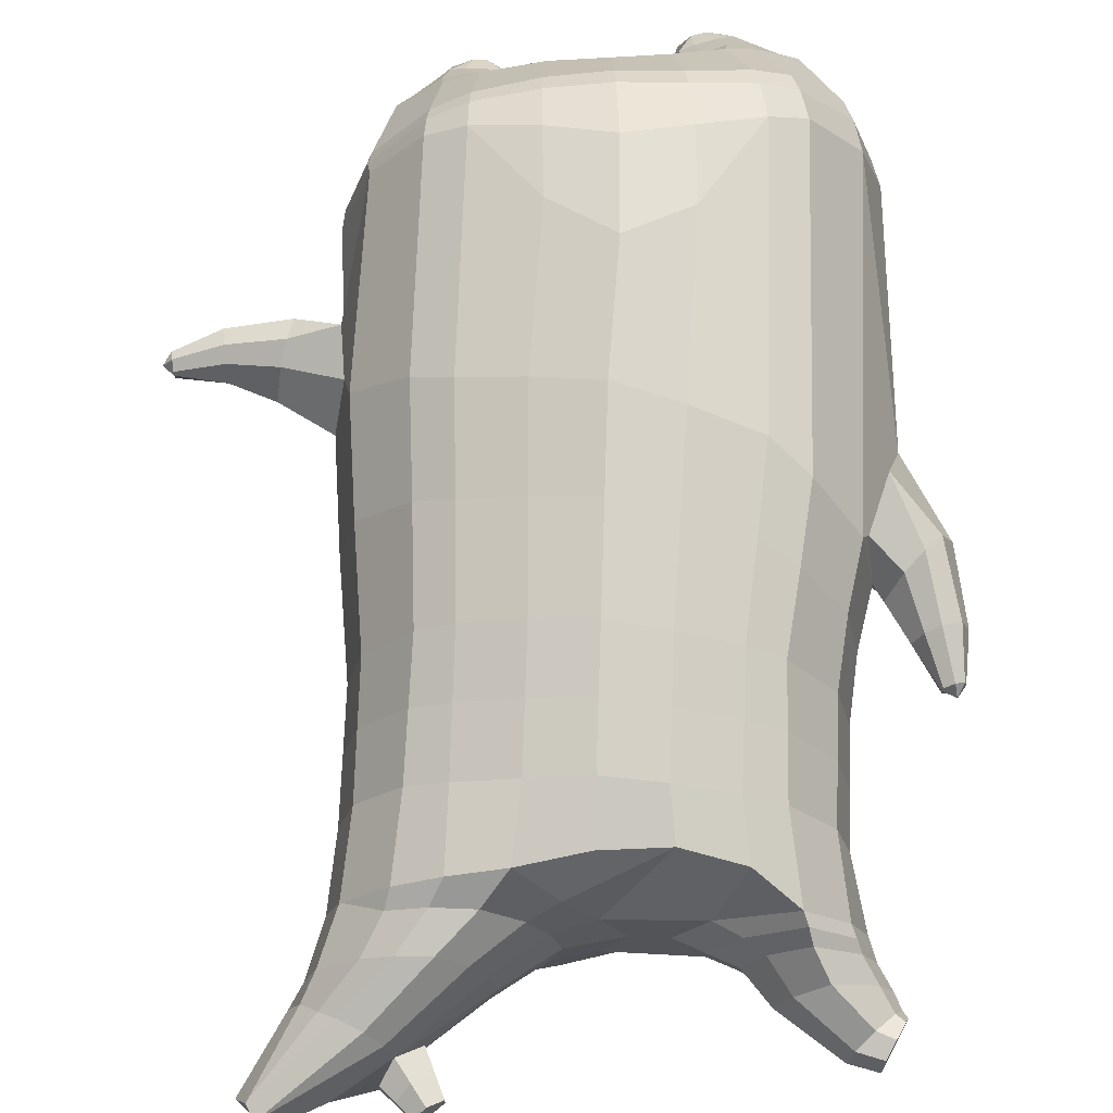
<metadata>
{"format":"obj","ext":"obj","renderer":"f3d","projection":"perspective","resolution":1024,"background":"white","views":[{"elev":66.8,"azim":-178.1,"up":"+Z"}]}
</metadata>
<code>
o korok
v 0.01284 -0.7248 0.2726
v 0 0.8235 0.2949
v -0.2025 -0.7873 0.2158
v -0.2624 0.8287 0.2479
v -0.2665 -0.811 0.1797
v -0.3536 0.8852 0.195
v -0.3487 -0.8389 0.1088
v -0.4419 0.8778 0.1021
v -0.3858 -0.8453 0.000516
v -0.48 0.8685 0
v -0.3539 -0.8397 -0.1128
v -0.4419 0.8777 -0.1021
v -0.2675 -0.8103 -0.209
v -0.3536 0.8853 -0.195
v -0.2034 -0.7869 -0.2654
v -0.2624 0.8289 -0.2479
v 0.01316 -0.7247 -0.3726
v -0 0.8235 -0.2949
v 0 0.7091 0.3428
v -0.2452 0.7129 0.2795
v -0.3246 0.7166 0.2424
v -0.4157 0.7199 0.1312
v -0.45 0.7207 0
v -0.4157 0.7199 -0.1312
v -0.3246 0.717 -0.2424
v -0.2452 0.7134 -0.2795
v -0 0.7091 -0.3428
v 0 0.4507 0.4
v -0.2452 0.4652 0.3303
v -0.3182 0.4715 0.2864
v -0.4157 0.4792 0.155
v -0.45 0.483 0
v -0.4157 0.4797 -0.155
v -0.3182 0.4722 -0.2864
v -0.2452 0.4659 -0.3303
v -0 0.4509 -0.405
v 0 0.04025 0.465
v -0.2781 0.09471 0.3778
v -0.3591 0.1451 0.3236
v -0.4929 0.2078 0
v -0.3587 0.1415 -0.3535
v -0.2766 0.09341 -0.4077
v -0.000315 0.04033 -0.495
v -0.1287 -0.7983 0.135
v -0.06319 -0.7826 -0.009914
v -0.1304 -0.7974 -0.1547
v -0.006884 -0.4418 0.473
v -0.2743 -0.5369 0.386
v -0.3524 -0.5671 0.3339
v -0.5157 -0.6237 0.000582
v -0.4057 -0.4844 -0.3632
v -0.3228 -0.4184 -0.4576
v -0.009102 -0.3143 -0.583
v 0.004063 -0.6259 0.3846
v -0.2482 -0.6579 0.3489
v -0.3217 -0.6783 0.3026
v -0.4301 -0.7106 0.1641
v -0.4731 -0.7303 0.000606
v -0.4467 -0.7216 -0.1631
v -0.3199 -0.696 -0.3219
v -0.2463 -0.681 -0.3984
v 0.005536 -0.6508 -0.4946
v 0.000938 -0.5788 0.4202
v -0.2599 -0.6158 0.3709
v -0.3364 -0.6339 0.3217
v -0.4483 -0.6635 0.1744
v -0.4974 -0.6847 0.000606
v -0.4691 -0.6747 -0.1734
v -0.3348 -0.6492 -0.341
v -0.2584 -0.6356 -0.4204
v 0.002581 -0.6137 -0.5202
v -0.2248 -0.8989 0.08811
v -0.2646 -0.9057 0.04559
v -0.2802 -0.9084 -0.00461
v -0.2647 -0.9057 -0.05485
v -0.2251 -0.8989 -0.09747
v -0.1215 -0.8809 -0.06902
v -0.1209 -0.8811 0.05939
v -0.1035 -0.8782 -0.004836
v -0.2107 -0.9371 0.0343
v -0.2216 -0.9389 0.01044
v -0.2108 -0.9371 -0.01344
v -0.1801 -0.9318 -0.03371
v -0.1183 -0.9213 0.01031
v -0.2528 -0.8538 0.137
v -0.2542 -0.8529 -0.1626
v -0.3138 -0.8697 -0.08818
v -0.3373 -0.8738 -0.004542
v -0.1255 -0.8183 -0.1262
v -0.3136 -0.8697 0.07539
v -0.1243 -0.8189 0.1065
v -0.08371 -0.8121 -0.009881
v -0.1489 -0.8859 0.07403
v -0.1959 -0.894 0.08731
v -0.1494 -0.8858 -0.08359
v -0.1961 -0.894 -0.09675
v -0.143 -0.9255 0.04358
v -0.1707 -0.9302 0.05176
v -0.1541 -0.9426 0.02023
v -0.1431 -0.9255 -0.02289
v -0.2099 -0.8389 0.1521
v -0.1645 -0.8252 0.1376
v -0.1655 -0.8247 -0.1572
v -0.2107 -0.8386 -0.1706
v -0.09853 -0.7508 0.2492
v -0.1362 0.8085 0.2807
v -0.1226 0.7091 0.3162
v -0.1226 0.4592 0.3726
v -0.1362 0.06388 0.4264
v -0.1411 -0.4858 0.4354
v -0.1234 -0.6365 0.3717
v -0.1303 -0.5939 0.4005
v -0.0972 -0.7518 -0.324
v -0.1362 0.8085 -0.2807
v -0.1226 0.7091 -0.3162
v -0.1226 0.4598 -0.3726
v -0.1381 0.06111 -0.4564
v -0.1666 -0.3361 -0.5453
v -0.1218 -0.6614 -0.4515
v -0.1289 -0.6213 -0.4753
v -0.5431 -0.05817 0.000133
v -0.6398 0.1214 0.005103
v -0.5126 0.2441 0.007099
v -0.6107 0.1458 -0.07612
v -0.5773 0.1809 -0.08751
v -0.5781 0.1797 0.1018
v -0.6107 0.1457 0.09036
v -0.6472 0.2972 -0.04117
v -0.6089 0.309 -0.05295
v -0.6659 0.2919 0.006089
v -0.5607 0.3245 0.006267
v -0.6104 0.3101 0.06534
v -0.648 0.298 0.05342
v -0.6542 0.4011 -0.01435
v -0.6362 0.4062 -0.01905
v -0.6591 0.4 0.004556
v -0.6151 0.4127 0.004644
v -0.6365 0.4069 0.02826
v -0.6544 0.4017 0.02348
v -0.6426 0.4256 0.004291
v -0.5414 0.2172 -0.06246
v -0.5793 0.3183 -0.03211
v -0.616 0.4122 -0.007664
v -0.4768 0.1577 0.1052
v -0.5428 0.2157 0.07808
v -0.5811 0.319 0.04598
v -0.6162 0.4126 0.01836
v -0.5104 0.04865 0.1468
v -0.1487 -0.3185 0.4445
v -0.01327 -0.2326 0.4848
v -0.463 -0.5858 0.1918
v -0.4582 0.1986 0.1913
v -0.5289 0.05354 -0.141
v -0.4833 0.1589 -0.1053
v -0.4583 0.1976 -0.1913
v -0.5081 -0.5668 -0.1909
v 0.2564 -0.7205 0.2153
v 0.2474 0.866 0.261
v 0.3285 -0.7166 0.179
v 0.3386 0.8726 0.215
v 0.4185 -0.7086 0.1078
v 0.4293 0.8745 0.1194
v 0.4554 -0.7025 -0.00056
v 0.4614 0.864 -0
v 0.4231 -0.7079 -0.1138
v 0.3276 -0.7174 -0.2097
v 0.3386 0.8725 -0.215
v 0.2556 -0.721 -0.2658
v 0.2474 0.866 -0.261
v 0.2452 0.7073 0.2795
v 0.3246 0.7053 0.2424
v 0.4157 0.7037 0.1312
v 0.45 0.7033 -0
v 0.4157 0.7037 -0.1312
v 0.3246 0.7051 -0.2424
v 0.2452 0.7071 -0.2795
v 0.2452 0.4421 0.3303
v 0.3182 0.4389 0.2864
v 0.4157 0.435 0.155
v 0.45 0.433 -0
v 0.4157 0.4347 -0.155
v 0.3182 0.4385 -0.2864
v 0.2452 0.4418 -0.3303
v 0.2665 0.001059 0.3777
v 0.3476 -0.02432 0.3235
v 0.5025 -0.05932 -6e-06
v 0.348 -0.02255 -0.3536
v 0.2681 0.001556 -0.4078
v 0.1916 -0.7484 0.1347
v 0.1225 -0.754 -0.01012
v 0.1902 -0.7495 -0.1551
v 0.2657 -0.5006 0.3855
v 0.3471 -0.508 0.3332
v 0.516 -0.501 -0.000582
v 0.3847 -0.4392 -0.3639
v 0.3033 -0.4071 -0.4579
v 0.2635 -0.5939 0.3484
v 0.3411 -0.5831 0.3019
v 0.4546 -0.5706 0.163
v 0.5012 -0.5709 -0.000624
v 0.4731 -0.5791 -0.1642
v 0.343 -0.6046 -0.3227
v 0.2655 -0.6202 -0.3989
v 0.2658 -0.5598 0.3704
v 0.3446 -0.5506 0.321
v 0.4602 -0.5399 0.1734
v 0.5126 -0.5388 -0.000615
v 0.4829 -0.5483 -0.1745
v 0.3465 -0.5739 -0.3417
v 0.2677 -0.5888 -0.4208
v 0.3209 -0.8057 0.08741
v 0.3607 -0.7992 0.04478
v 0.3761 -0.7966 -0.00545
v 0.3605 -0.7992 -0.05565
v 0.3207 -0.8057 -0.09817
v 0.2162 -0.8232 -0.06945
v 0.2168 -0.8228 0.05896
v 0.1993 -0.8257 -0.005225
v 0.3199 -0.8464 0.03362
v 0.3307 -0.8446 0.009735
v 0.3199 -0.8464 -0.01412
v 0.2891 -0.8515 -0.03431
v 0.2274 -0.8616 0.009867
v 0.3322 -0.7551 0.1363
v 0.3311 -0.7562 -0.1633
v 0.3951 -0.7492 -0.08908
v 0.4188 -0.7453 -0.005509
v 0.1945 -0.7679 -0.1266
v 0.3953 -0.7491 0.07448
v 0.1956 -0.7671 0.1062
v 0.154 -0.7737 -0.01016
v 0.2449 -0.8182 0.07353
v 0.292 -0.8105 0.08669
v 0.2445 -0.8184 -0.08409
v 0.2917 -0.8105 -0.09737
v 0.2521 -0.8575 0.04307
v 0.2799 -0.853 0.05119
v 0.2682 -0.8701 0.01969
v 0.2521 -0.8576 -0.0234
v 0.2837 -0.7594 0.1515
v 0.2357 -0.7611 0.1371
v 0.2348 -0.7617 -0.1576
v 0.283 -0.7599 -0.1711
v 0.1319 -0.7282 0.249
v 0.1362 0.8535 0.2807
v 0.1226 0.7091 0.3162
v 0.1226 0.4452 0.3726
v 0.1362 0.02011 0.4264
v 0.1298 -0.4753 0.4353
v 0.1334 -0.6154 0.3715
v 0.1334 -0.5735 0.4003
v 0.133 -0.727 -0.3242
v 0.1362 0.8535 -0.2807
v 0.1226 0.7091 -0.3162
v 0.1226 0.4449 -0.3726
v 0.1343 0.02211 -0.4564
v 0.1471 -0.3423 -0.5454
v 0.135 -0.6401 -0.4517
v 0.135 -0.6052 -0.4755
v 0.5006 -0.2712 -9.9e-05
v 0.5761 -0.2956 0.005313
v 0.614 -0.1211 0.007192
v 0.5859 -0.2541 -0.07597
v 0.5949 -0.2059 -0.08739
v 0.5946 -0.2055 0.1019
v 0.5854 -0.2537 0.09051
v 0.721 -0.2463 -0.03915
v 0.7157 -0.2068 -0.05112
v 0.7231 -0.2654 0.008198
v 0.7079 -0.1568 0.007872
v 0.7146 -0.2072 0.06715
v 0.72 -0.2464 0.05543
v 0.8174 -0.2094 -0.01001
v 0.8145 -0.1909 -0.01481
v 0.818 -0.2142 0.00892
v 0.8108 -0.169 0.008773
v 0.8141 -0.1908 0.0325
v 0.8171 -0.2093 0.02782
v 0.8342 -0.1885 0.009006
v 0.6052 -0.1588 -0.06234
v 0.7111 -0.1765 -0.03039
v 0.811 -0.1701 -0.003531
v 0.4829 -0.1232 0.1052
v 0.6044 -0.1585 0.07817
v 0.7107 -0.1772 0.04766
v 0.8108 -0.1701 0.02249
v 0.4913 -0.2151 0.1467
v 0.1227 -0.3239 0.4444
v 0.4538 -0.5114 0.1909
v 0.4636 -0.05419 0.1913
v 0.5117 -0.2162 -0.1411
v 0.4896 -0.1238 -0.1053
v 0.4636 -0.05365 -0.1914
v 0.492 -0.4973 -0.1918
v -0.2036 0.8835 -0.1131
v -0.1386 0.8835 0
v -0.2036 0.8835 0.1131
v 0.05122 0.8835 0.197
v -0.01378 0.8835 0.09849
v -0.06378 0.8835 0
v -0.01378 0.8835 -0.09849
v 0.05122 0.8835 -0.197
v -0.4619 0.9259 0.08368
v -0.3736 0.9347 0.1531
v -0.495 0.9162 0
v -0.4619 0.9259 -0.08368
v -0.3736 0.9347 -0.1531
v -0.2986 0.9335 0.08655
v -0.2986 0.9335 -0.08655
v -0.2586 0.9335 0
v -0.4932 0.9722 0.05951
v -0.4067 0.9868 0.11
v -0.5236 0.967 0
v -0.4932 0.9722 -0.05951
v -0.4067 0.9868 -0.11
v -0.3469 0.9965 0.05498
v -0.3469 0.9965 -0.05498
v -0.315 1.002 0
v 0.3861 0.9835 0.1629
v 0.3277 0.9835 0.1879
v 0.4642 0.9832 0.08817
v 0.4916 0.9831 0
v 0.4642 0.9832 -0.08817
v 0.3861 0.9835 -0.1629
v 0.3277 0.9835 -0.1879
v 0.2591 0.9835 -0.1915
v 0.2591 0.9835 0.1915
v 0.2015 0.9835 -0.1418
v 0.2015 0.9835 0.1418
v 0.1727 0.9835 0.07092
v 0.1547 0.9835 0
v 0.1727 0.9835 -0.07092
v 0.4556 1.06 0.1018
v 0.4225 1.075 0.1174
v 0.4898 1.039 0.06613
v 0.5153 1.032 0
v 0.4898 1.039 -0.06613
v 0.4556 1.06 -0.1018
v 0.4225 1.075 -0.1174
v 0.3751 1.097 -0.1197
v 0.3751 1.097 0.1197
v 0.3425 1.113 -0.08864
v 0.3425 1.113 0.08864
v 0.5729 1.204 0.03311
v 0.5949 1.19 0
v 0.5729 1.204 -0.03311
v 0.5572 1.235 0.03065
v 0.5409 1.244 0
v 0.5572 1.235 -0.03065
v -0.3636 0.9099 -0.1836
v -0.2586 0.9085 -0.1018
v -0.2586 0.9085 0.1018
v -0.3636 0.9098 0.1836
v -0.4519 0.9014 0.09521
v -0.488 0.892 0
v -0.1986 0.9085 0
v -0.4519 0.9014 -0.09521
v 0.1102 0.9085 0.1549
v 0.07219 0.9085 0.08421
v 0.3477 0.9082 0.1935
v 0.1872 0.9085 -0.2208
v 0.2716 0.9085 -0.2231
v 0.04844 0.9085 0
v 0.07219 0.9085 -0.08421
v 0.3477 0.9082 -0.1935
v 0.4293 0.8745 -0.1194
v 0.1102 0.9085 -0.1549
v 0.2716 0.9085 0.2231
v 0.1872 0.9085 0.2208
v -0.5217 1.015 0.0369
v -0.4866 1.05 0.05175
v -0.5379 0.9987 0
v -0.5217 1.015 -0.0369
v -0.4866 1.05 -0.05175
v -0.4534 1.083 0.03564
v -0.4534 1.083 -0.03564
v -0.4413 1.095 0
v -0.5398 1.029 0.0369
v -0.5223 1.064 0.05175
v -0.5479 1.013 0
v -0.5398 1.029 -0.0369
v -0.5223 1.064 -0.05175
v -0.5057 1.097 0.03564
v -0.5057 1.097 -0.03564
v -0.4996 1.109 0
v 0.3261 1.12 -0.04427
v 0.2685 1.202 0.03542
v 0.2685 1.202 -0.03542
v 0.3515 1.163 -0.01408
v 0.3515 1.163 0.01408
v 0.291 1.218 0.01276
v 0.291 1.218 -0.01276
v 0.2389 1.182 -0.01129
v 0.2389 1.182 0.01129
v 0.4349 1.19 0
v 0.2769 1.09 0.01219
v 0.2769 1.09 -0.01219
v 0.3261 1.12 0.04425
v 0.297 1.162 -0.03985
v 0.321 1.19 0.01351
v 0.321 1.19 -0.01351
v 0.2969 1.162 0.03984
v 0.2582 1.137 -0.01184
v 0.2582 1.137 0.01184
v 0 0.2455 0.4325
v -0.2626 0.2796 0.354
v -0.3397 0.3078 0.305
v -0.4646 0.3417 0
v -0.3394 0.3064 -0.32
v -0.2616 0.2793 -0.369
v -0.000212 0.2456 -0.45
v -0.1294 0.2613 0.3995
v -0.1307 0.2603 -0.4145
v -0.4326 0.3365 0.1732
v -0.4328 0.3362 -0.1732
v 0.2549 0.2216 0.354
v 0.3319 0.2074 0.305
v 0.4789 0.1866 -1.2e-05
v 0.3323 0.2081 -0.32
v 0.256 0.2217 -0.369
v 0.1294 0.2327 0.3995
v 0.1282 0.2335 -0.4145
v 0.4413 0.1903 0.1732
v 0.4413 0.1905 -0.1732
v 0 0.5799 0.3714
v -0.2452 0.5891 0.3049
v -0.3214 0.594 0.2644
v -0.4157 0.5995 0.1431
v -0.45 0.6018 0
v -0.4157 0.5997 -0.1431
v -0.3214 0.5946 -0.2644
v -0.2452 0.5896 -0.3049
v -0 0.58 -0.3739
v -0.1226 0.5842 0.3444
v -0.1226 0.5845 -0.3444
v 0.2452 0.5747 0.3049
v 0.3214 0.5721 0.2644
v 0.4157 0.5694 0.1431
v 0.45 0.5682 -0
v 0.4157 0.5692 -0.1431
v 0.3214 0.5718 -0.2644
v 0.2452 0.5744 -0.3049
v 0.1226 0.5771 0.3444
v 0.1226 0.577 -0.3444
f 107 106 4 20
f 20 4 6 21
f 21 6 8 22
f 22 8 10 23
f 23 10 12 24
f 24 12 14 25
f 25 14 16 26
f 115 114 18 27
f 435 115 27 433
f 431 25 26 432
f 430 24 25 431
f 429 23 24 430
f 428 22 23 429
f 427 21 22 428
f 426 20 21 427
f 434 107 20 426
f 412 108 29 406
f 406 29 30 407
f 407 30 31 414
f 414 31 32 408
f 408 32 33 415
f 415 33 34 409
f 409 34 35 410
f 413 116 36 411
f 118 117 43 53
f 51 41 42 52
f 156 155 41 51
f 40 144 152
f 48 38 39 49
f 110 149 48
f 76 96 83
f 112 110 48 64
f 64 48 49 65
f 65 49 151 66
f 66 151 50 67
f 67 50 156 68
f 68 156 51 69
f 69 51 52 70
f 120 118 53 71
f 113 119 62 17
f 13 60 61 15
f 11 59 60 13
f 9 58 59 11
f 7 57 58 9
f 5 56 57 7
f 3 55 56 5
f 105 111 55 3
f 119 120 71 62
f 60 69 70 61
f 59 68 69 60
f 58 67 68 59
f 57 66 67 58
f 56 65 66 57
f 55 64 65 56
f 111 112 64 55
f 72 73 80 98
f 95 77 100
f 88 87 75 74
f 85 90 73 72
f 78 93 97
f 92 91 78 79
f 87 86 76 75
f 89 92 79 77
f 90 88 74 73
f 100 84 99
f 94 72 98
f 73 74 81 80
f 103 89 77 95
f 74 75 82 81
f 101 85 72 94
f 75 76 83 82
f 79 78 97 84
f 86 104 96 76
f 77 79 84 100
f 91 102 93 78
f 3 5 85 101
f 98 80 99
f 80 81 99
f 81 82 99
f 82 83 99
f 84 97 99
f 17 1 105 3 44 45 46 15 113
f 7 9 88 90
f 46 45 92 89
f 11 13 86 87
f 45 44 91 92
f 13 15 104 86
f 5 7 90 85
f 9 11 87 88
f 15 46 89 103
f 44 3 102 91
f 97 98 99
f 83 100 99
f 101 102 3
f 103 104 15
f 103 95 96 104
f 83 96 95 100
f 94 98 97 93
f 93 102 101 94
f 54 63 112 111
f 1 54 111 105
f 63 47 110 112
f 47 150 149 110
f 405 28 108 412
f 425 19 107 434
f 19 2 106 107
f 61 70 120 119
f 15 61 119 113
f 70 52 118 120
f 52 42 117 118
f 410 35 116 413
f 432 26 115 435
f 26 16 114 115
f 154 153 125 141
f 121 148 127 122
f 144 40 123 145
f 124 125 153
f 126 127 148
f 122 127 133 130
f 146 131 137 147
f 141 125 129 142
f 125 124 128 129
f 145 123 131 146
f 127 126 132 133
f 124 122 130 128
f 137 143 135 140
f 133 132 138 139
f 128 130 136 134
f 130 133 139 136
f 142 129 135 143
f 129 128 134 135
f 135 134 140
f 138 147 137 140
f 139 138 140
f 134 136 140
f 136 139 140
f 131 142 143 137
f 123 141 142 131
f 40 154 141 123
f 126 145 146 132
f 132 146 147 138
f 151 121 50
f 40 155 154
f 153 121 122 124
f 148 144 145 126
f 48 149 109 38
f 149 150 37 109
f 151 152 144 148 121
f 49 39 152 151
f 121 153 154 155 156
f 50 121 156
f 246 170 158 245
f 170 171 160 158
f 171 172 162 160
f 172 173 164 162
f 173 174 366 164
f 174 175 167 366
f 175 176 169 167
f 254 27 18 253
f 444 433 27 254
f 441 442 176 175
f 440 441 175 174
f 439 440 174 173
f 438 439 173 172
f 437 438 172 171
f 436 437 171 170
f 443 436 170 246
f 421 416 177 247
f 416 417 178 177
f 417 423 179 178
f 423 418 180 179
f 418 424 181 180
f 424 419 182 181
f 419 420 183 182
f 422 411 36 255
f 257 53 43 256
f 195 196 188 187
f 294 195 187 293
f 186 290 283
f 192 193 185 184
f 249 192 288
f 215 222 235
f 251 204 192 249
f 204 205 193 192
f 205 206 289 193
f 206 207 194 289
f 207 208 294 194
f 208 209 195 294
f 209 210 196 195
f 259 71 53 257
f 252 17 62 258
f 166 168 203 202
f 165 166 202 201
f 163 165 201 200
f 161 163 200 199
f 159 161 199 198
f 157 159 198 197
f 244 157 197 250
f 258 62 71 259
f 202 203 210 209
f 201 202 209 208
f 200 201 208 207
f 199 200 207 206
f 198 199 206 205
f 197 198 205 204
f 250 197 204 251
f 211 237 219 212
f 234 239 216
f 227 213 214 226
f 224 211 212 229
f 217 236 232
f 231 218 217 230
f 226 214 215 225
f 228 216 218 231
f 229 212 213 227
f 239 238 223
f 233 237 211
f 212 219 220 213
f 242 234 216 228
f 213 220 221 214
f 240 233 211 224
f 214 221 222 215
f 218 223 236 217
f 225 215 235 243
f 216 239 223 218
f 230 217 232 241
f 157 240 224 159
f 237 238 219
f 219 238 220
f 220 238 221
f 221 238 222
f 223 238 236
f 17 252 168 191 190 189 157 244 1
f 161 229 227 163
f 191 228 231 190
f 165 226 225 166
f 190 231 230 189
f 166 225 243 168
f 159 224 229 161
f 163 227 226 165
f 168 242 228 191
f 189 230 241 157
f 236 238 237
f 222 238 239
f 240 157 241
f 242 168 243
f 242 243 235 234
f 222 239 234 235
f 233 232 236 237
f 232 233 240 241
f 54 250 251 63
f 1 244 250 54
f 63 251 249 47
f 47 249 288 150
f 405 421 247 28
f 425 443 246 19
f 19 246 245 2
f 203 258 259 210
f 168 252 258 203
f 210 259 257 196
f 196 257 256 188
f 420 422 255 183
f 442 444 254 176
f 176 254 253 169
f 292 280 264 291
f 260 261 266 287
f 283 284 262 186
f 263 291 264
f 265 287 266
f 261 269 272 266
f 285 286 276 270
f 280 281 268 264
f 264 268 267 263
f 284 285 270 262
f 266 272 271 265
f 263 267 269 261
f 276 279 274 282
f 272 278 277 271
f 267 273 275 269
f 269 275 278 272
f 281 282 274 268
f 268 274 273 267
f 274 279 273
f 277 279 276 286
f 278 279 277
f 273 279 275
f 275 279 278
f 270 276 282 281
f 262 270 281 280
f 186 262 280 292
f 265 271 285 284
f 271 277 286 285
f 289 194 260
f 186 292 293
f 291 263 261 260
f 287 265 284 283
f 192 184 248 288
f 288 248 37 150
f 289 260 287 283 290
f 193 289 290 185
f 260 294 293 292 291
f 194 294 260
f 302 18 114
f 351 350 307 309
f 359 358 329 330
f 308 310 318 316
f 353 352 308 304
f 355 354 303 305
f 356 351 309 310
f 357 355 305 306
f 354 353 304 303
f 352 356 310 308
f 350 357 306 307
f 314 313 372 373
f 309 307 315 317
f 307 306 314 315
f 305 303 311 313
f 310 309 317 318
f 304 308 316 312
f 306 305 313 314
f 303 304 312 311
f 328 332 386 342
f 360 162 321 319
f 362 361 326 325
f 363 359 330 331
f 364 363 331 332
f 366 365 324 323
f 361 367 328 326
f 367 364 332 328
f 369 368 320 327
f 162 164 322 321
f 368 360 319 320
f 365 362 325 324
f 358 369 327 329
f 164 366 323 322
f 398 343 347
f 325 326 340 339
f 327 320 334 341
f 320 319 333 334
f 326 328 342 340
f 319 321 335 333
f 329 327 341 343
f 321 322 336 335
f 330 329 343 398
f 322 323 337 336
f 323 324 338 337
f 391 392 388 393 394 387
f 324 325 339 338
f 336 337 346 345
f 404 402 387 394
f 337 338 346
f 338 339 346
f 342 386 349
f 339 340 349 346
f 341 334 344 347
f 334 333 344
f 340 342 349
f 333 335 344
f 343 341 347
f 335 336 345 344
f 14 12 357 350
f 297 296 356 352
f 8 6 353 354
f 12 10 355 357
f 296 295 351 356
f 10 8 354 355
f 6 297 352 353
f 295 14 350 351
f 298 245 369 358
f 167 169 362 365
f 158 160 360 368
f 245 158 368 369
f 302 301 364 367
f 253 302 367 361
f 366 167 365
f 301 300 363 364
f 300 299 359 363
f 169 253 361 362
f 160 162 360
f 299 298 358 359
f 376 374 382 384
f 311 312 371 370
f 316 318 377 375
f 317 315 374 376
f 315 314 373 374
f 313 311 370 372
f 318 317 376 377
f 312 316 375 371
f 374 373 381 382
f 372 370 378 380
f 377 376 384 385
f 371 375 383 379
f 373 372 380 381
f 370 371 379 378
f 375 377 385 383
f 379 383 385 384 382 381 380 378
f 401 399 388 392
f 400 390 389 401
f 402 400 391 387
f 403 397 396 404
f 399 403 393 388
f 386 395 348 349
f 398 347 348 395
f 332 331 386
f 389 390 398 395 386
f 396 397 386 331 398
f 331 330 398
f 386 397 403 399
f 393 403 404 394
f 398 390 400 402
f 391 400 401 392
f 389 386 399 401
f 396 398 402 404
f 2 245 298
f 2 298 106
f 298 299 106
f 4 106 297
f 297 6 4
f 296 297 299
f 296 299 300
f 106 299 297
f 296 300 301
f 16 14 295
f 295 296 301
f 302 253 18
f 295 301 114
f 301 302 114
f 114 16 295
f 344 345 346 349 348 347
f 188 256 422 420
f 37 248 421 405
f 256 43 411 422
f 187 188 420 419
f 293 187 419 424
f 186 293 424 418
f 290 186 418 423
f 185 290 423 417
f 184 185 417 416
f 248 184 416 421
f 42 410 413 117
f 37 405 412 109
f 117 413 411 43
f 41 409 410 42
f 155 415 409 41
f 40 408 415 155
f 152 414 408 40
f 39 407 414 152
f 38 406 407 39
f 109 412 406 38
f 183 255 444 442
f 28 247 443 425
f 247 177 436 443
f 177 178 437 436
f 178 179 438 437
f 179 180 439 438
f 180 181 440 439
f 181 182 441 440
f 182 183 442 441
f 255 36 433 444
f 35 432 435 116
f 28 425 434 108
f 108 434 426 29
f 29 426 427 30
f 30 427 428 31
f 31 428 429 32
f 32 429 430 33
f 33 430 431 34
f 34 431 432 35
f 116 435 433 36

</code>
